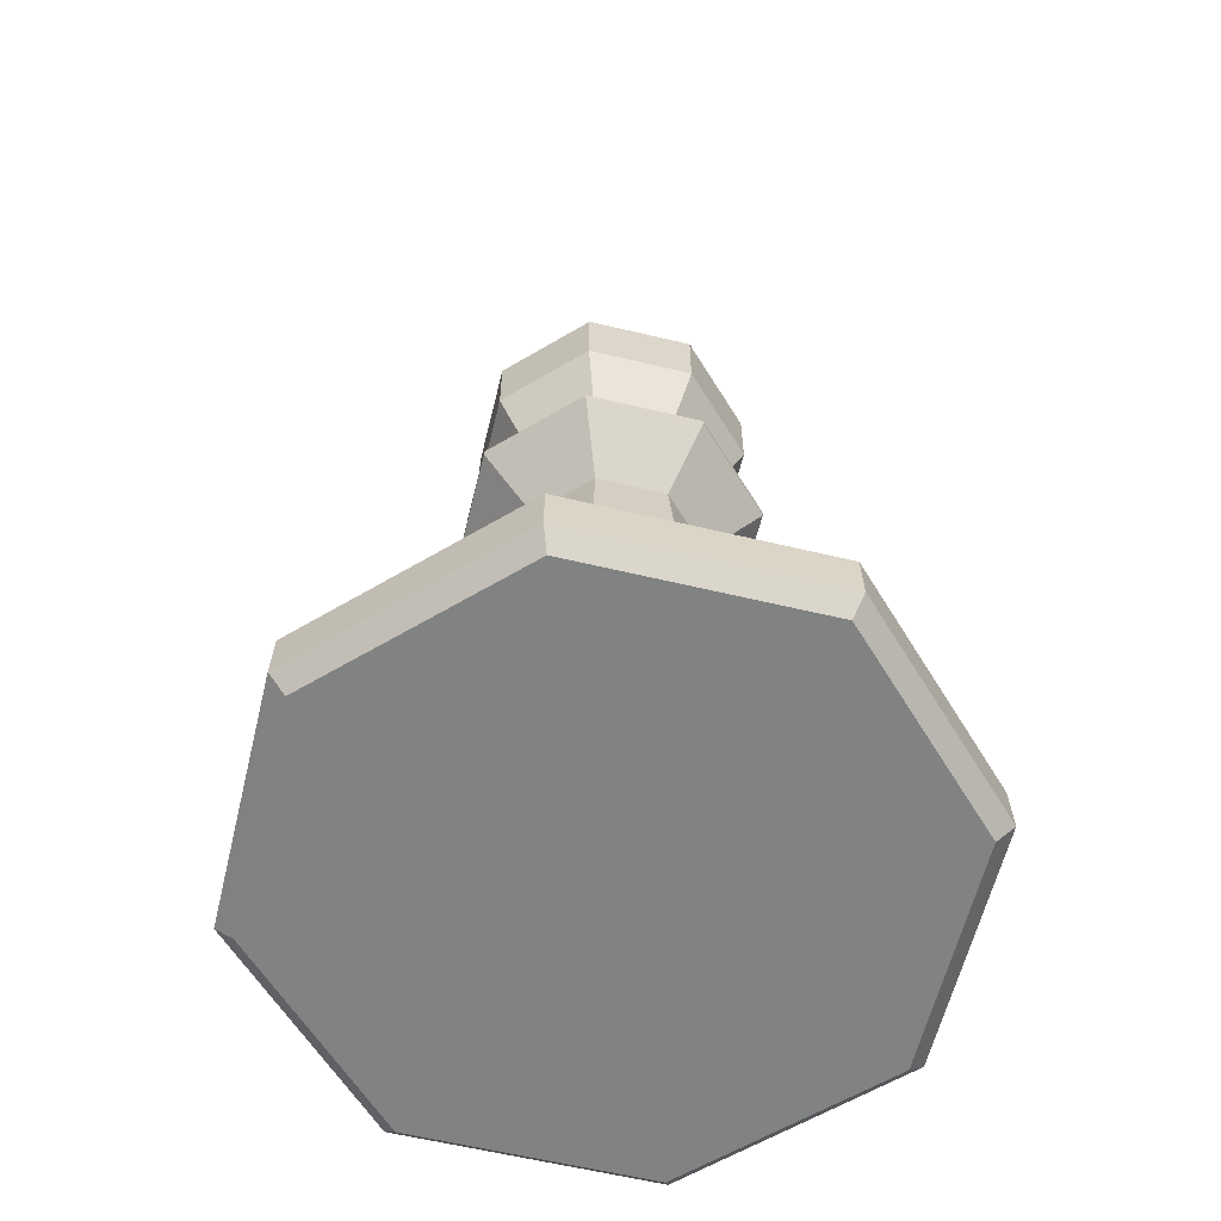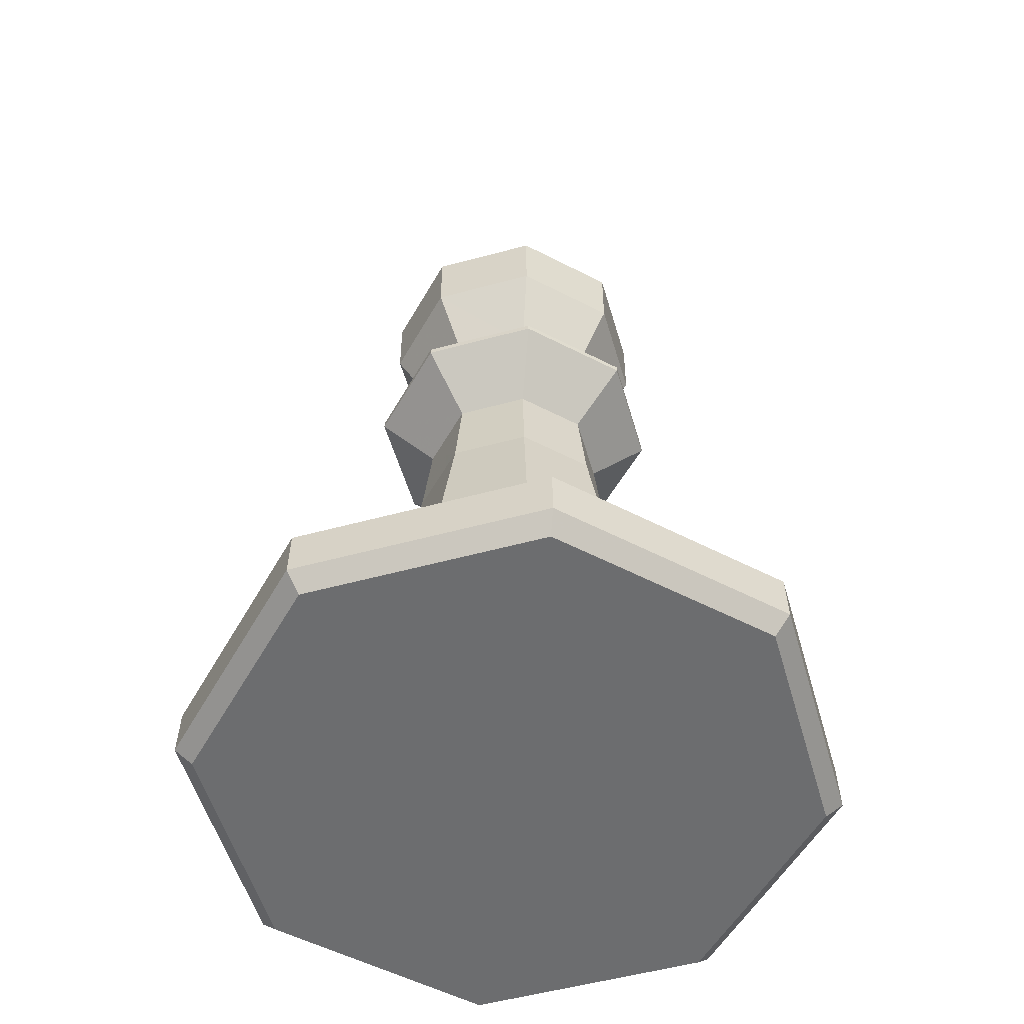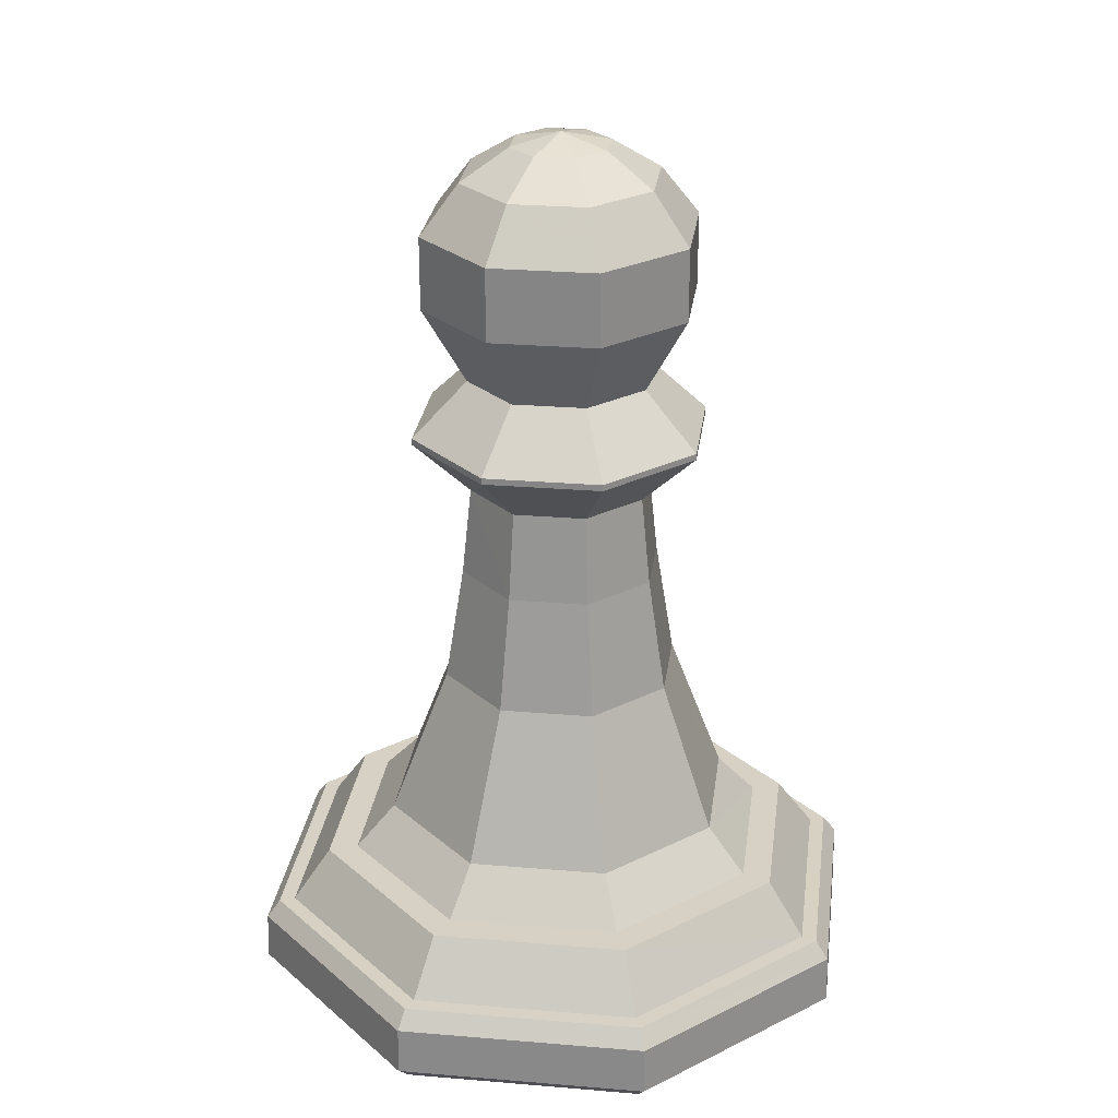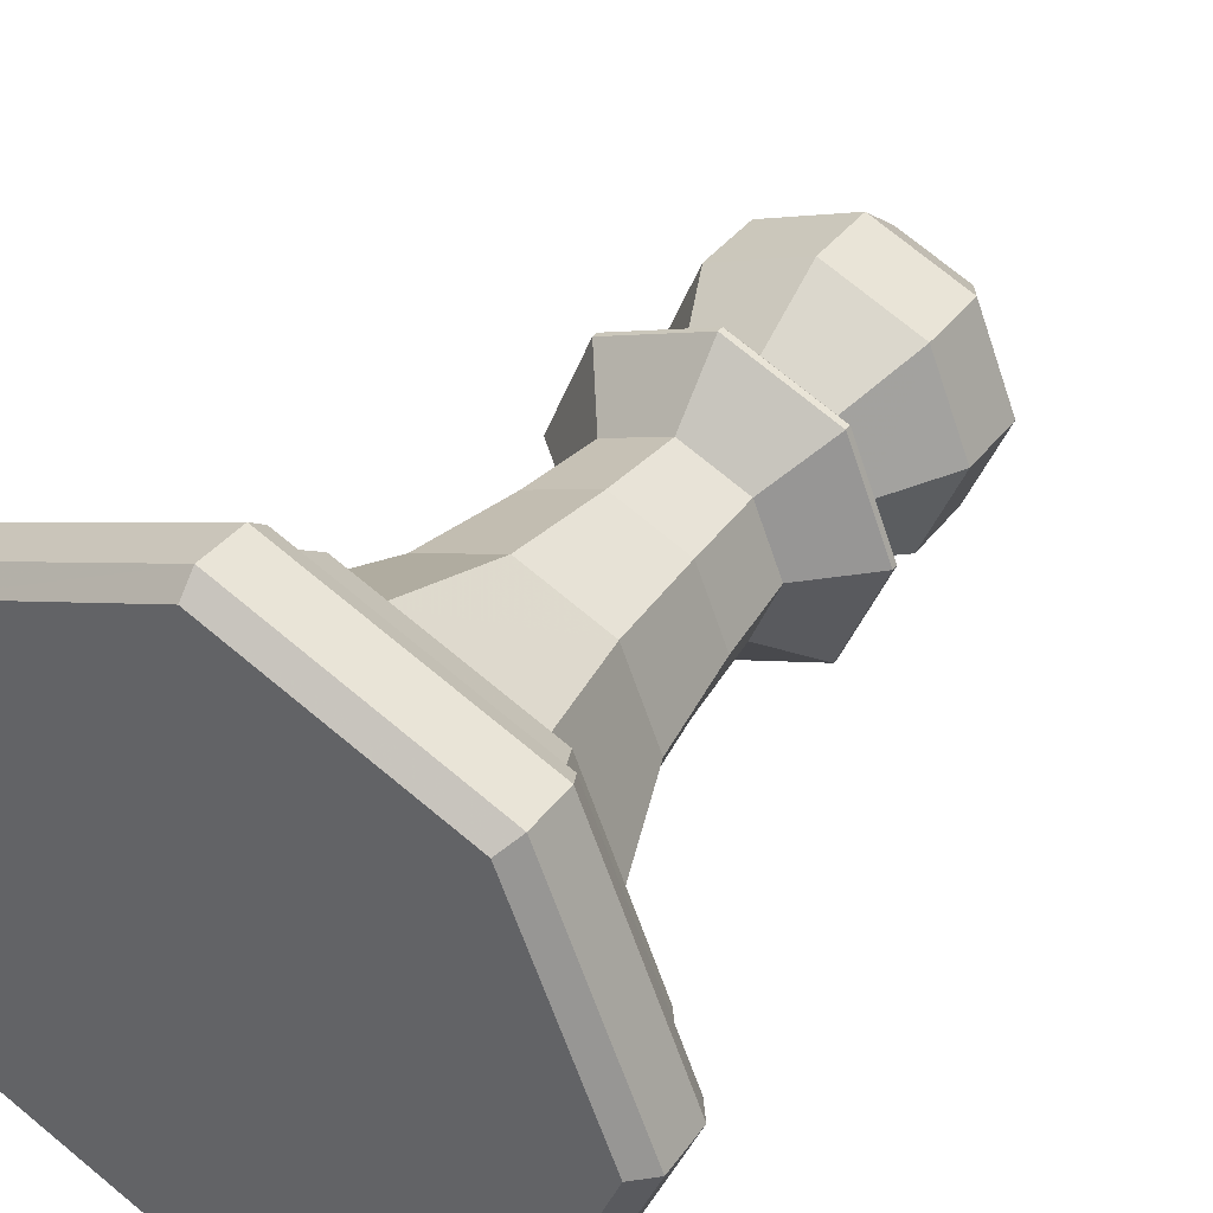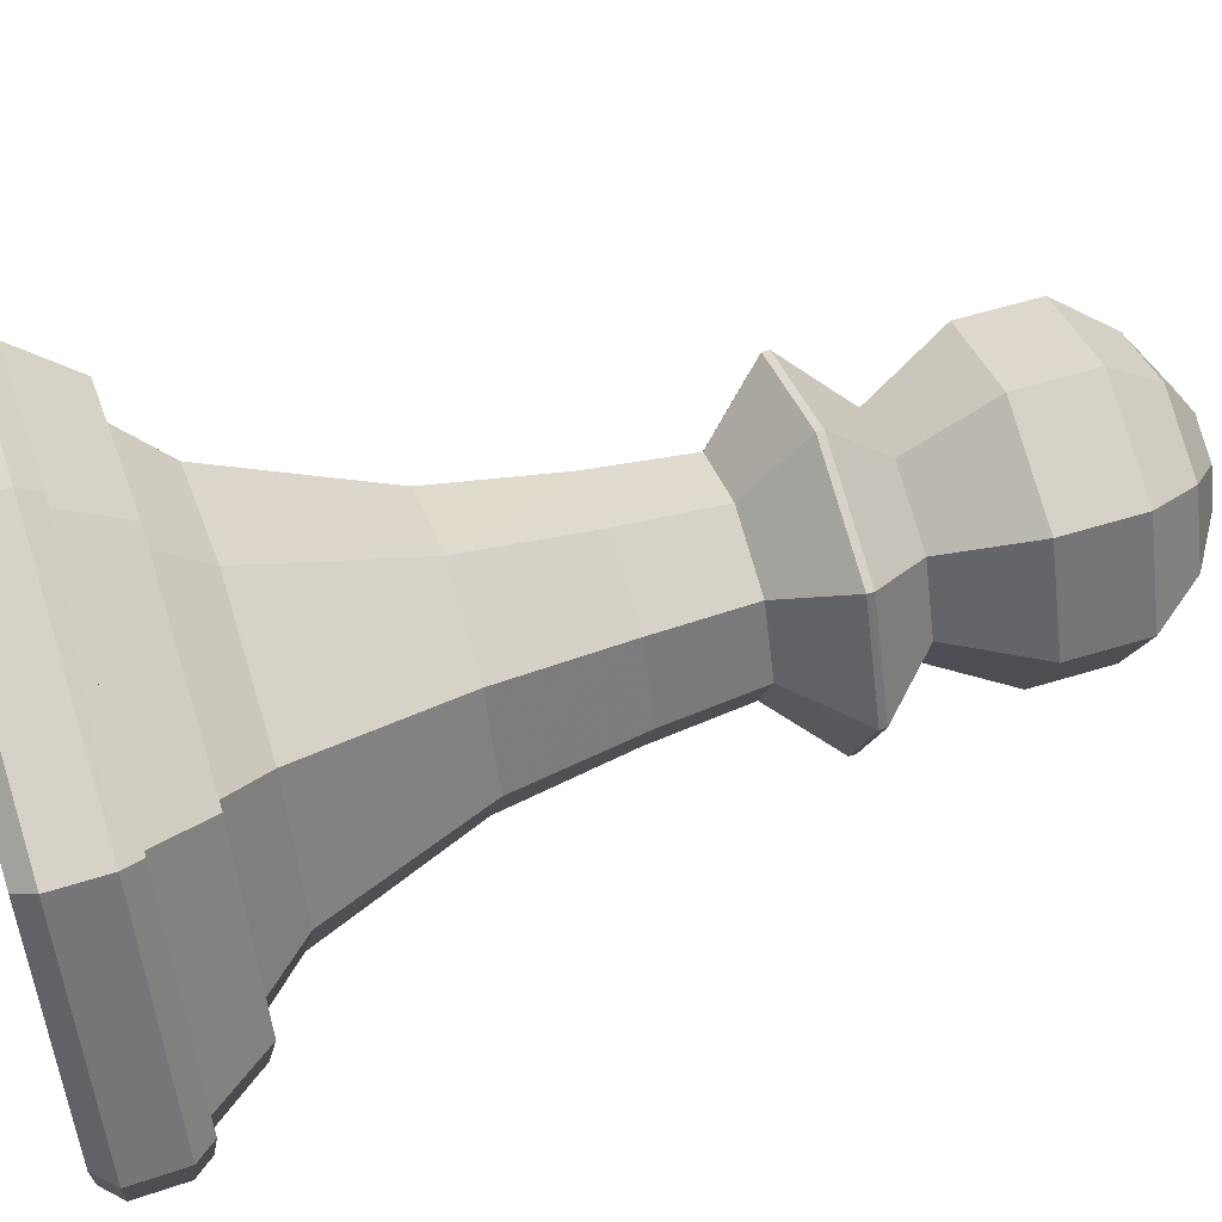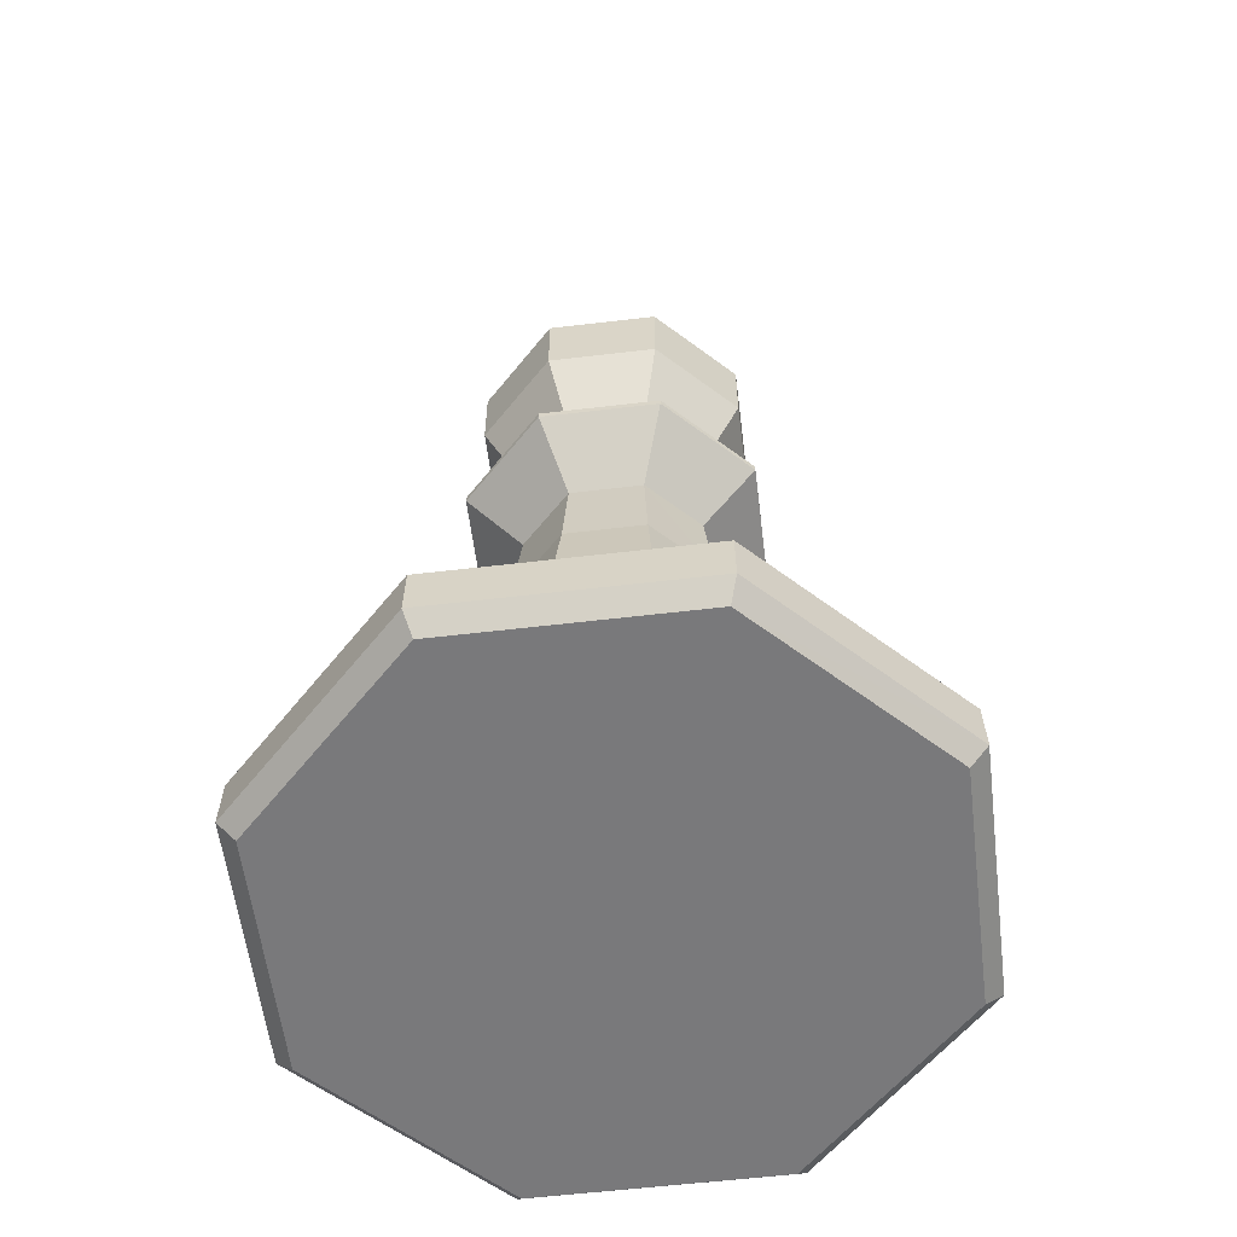
<metadata>
{"format":"obj","ext":"obj","renderer":"f3d","projection":"perspective","resolution":1024,"background":"white","views":[{"elev":-60.6,"azim":-171.2,"up":"+Z"},{"elev":-53.9,"azim":83.6,"up":"+Z"},{"elev":27.0,"azim":74.9,"up":"+Z"},{"elev":38.7,"azim":-147.0,"up":"+Y"},{"elev":57.0,"azim":-107.9,"up":"+Y"},{"elev":-57.9,"azim":-150.5,"up":"+Z"}]}
</metadata>
<code>
o Object.1
v -10.8 0.000999 0.002
v -5.397 5.399 0.002
v -3.817 1.581 0.002
v -7.635 7.635 0.002
v -7.635 -7.633 0.002
v 5.399 5.399 0.002
v 7.633 7.635 0.002
v 10.8 0.000999 0.002
v 0.000992 0.000999 0.002
v 7.633 -7.633 0.002
v 3.817 1.581 0.002
v 0.000992 10.8 0.002
v 0.000992 -10.79 0.002
v 0.000992 11.45 0.622
v 8.095 8.095 0.622
v -8.093 8.095 0.622
v -11.45 0.000999 0.622
v -8.093 -8.093 0.622
v 0.000992 -11.45 0.622
v 8.095 -8.093 0.622
v 11.45 0.000999 0.622
v 0.000992 11.4 2.364
v 8.061 8.063 2.364
v -8.061 8.063 2.364
v -11.4 0.000999 2.364
v -8.061 -8.061 2.364
v 0.000992 -11.4 2.364
v 8.061 -8.061 2.364
v 11.4 0.000999 2.364
v 0.000992 10.91 3.008
v 7.715 7.717 3.008
v -7.715 7.717 3.008
v -10.91 0.000999 3.008
v -7.715 -7.715 3.008
v 0.000992 -10.91 3.008
v 7.715 -7.715 3.008
v 10.91 0.000999 3.008
v 4.529 -4.529 6.5
v 0.000992 -6.405 6.5
v 5.555 -5.553 4.93
v 0.000992 -7.853 4.93
v -4.531 -4.529 6.5
v -5.555 -5.553 4.93
v -6.405 0.000999 6.5
v -7.855 0.000999 4.93
v -4.531 4.531 6.5
v -5.555 5.555 4.93
v 0.000992 6.409 6.5
v 0.000992 7.855 4.93
v 4.529 4.531 6.5
v 5.555 5.555 4.93
v 6.407 0.000999 6.5
v 7.855 0.000999 4.93
v 6.321 -6.319 4.93
v 0.000992 -8.937 4.93
v -6.319 -6.319 4.93
v -8.937 0.000999 4.93
v -6.319 6.321 4.93
v 0.000992 8.937 4.93
v 6.321 6.321 4.93
v 8.937 0.000999 4.93
v 0.000992 -10.33 3.01
v -7.309 -7.309 3.01
v -10.34 0.000999 3.01
v -7.309 7.309 3.01
v 0.000992 10.34 3.01
v 7.309 7.309 3.01
v 10.34 0.000999 3.01
v 7.309 -7.309 3.01
v 3.061 3.123 11.83
v 0.000992 4.393 11.83
v -3.061 3.123 11.83
v -4.329 0.063 11.83
v -3.061 -2.999 11.83
v 0.000992 -4.267 11.83
v 3.061 -2.999 11.83
v 4.329 0.063 11.83
v 2.577 2.641 15.99
v 0.000992 3.709 15.99
v -2.579 2.641 15.99
v -3.647 0.063 15.99
v -2.579 -2.515 15.99
v 0.000992 -3.583 15.99
v 2.577 -2.515 15.99
v 3.645 0.063 15.99
v 2.337 2.399 19.18
v 0.000992 3.367 19.18
v -2.337 2.399 19.18
v -3.305 0.063 19.18
v -2.337 -2.273 19.18
v 0.000992 -3.243 19.18
v 2.337 -2.273 19.18
v 3.305 0.063 19.18
v 3.803 3.865 21.18
v 0.000992 5.441 21.18
v -3.801 3.865 21.18
v -5.377 0.063 21.18
v -3.801 -3.739 21.18
v 0.000992 -5.315 21.18
v 3.803 -3.739 21.18
v 5.377 0.063 21.18
v 3.803 3.865 21.41
v 0.000992 5.441 21.41
v -3.801 3.865 21.41
v -5.377 0.063 21.41
v -3.801 -3.739 21.41
v 0.000992 -5.315 21.41
v 3.803 -3.739 21.41
v 5.377 0.063 21.41
v 2.383 2.445 23.36
v 0.000992 3.431 23.36
v -2.381 2.445 23.36
v -3.367 0.063 23.36
v -2.381 -2.319 23.36
v 0.000992 -3.305 23.36
v 2.383 -2.319 23.36
v 3.369 0.063 23.36
v 3.491 3.553 26.14
v 0.000992 4.999 26.14
v -3.489 3.553 26.14
v -4.935 0.063 26.14
v -3.489 -3.427 26.14
v 0.000992 -4.873 26.14
v 3.491 -3.427 26.14
v 4.937 0.063 26.14
v 3.491 3.553 28.74
v 0.000992 4.999 28.74
v -3.489 3.553 28.74
v -4.935 0.063 28.74
v -3.489 -3.427 28.74
v 0.000992 -4.873 28.74
v 3.491 -3.427 28.74
v 4.937 0.063 28.74
v 2.509 2.571 30.5
v 0.000992 3.609 30.5
v -2.507 2.571 30.5
v -3.547 0.063 30.5
v -2.507 -2.445 30.5
v 0.000992 -3.483 30.5
v 2.509 -2.445 30.5
v 3.547 0.063 30.5
v 1.269 1.331 31.6
v 0.000992 1.855 31.6
v -1.267 1.331 31.6
v -1.793 0.063 31.6
v -1.267 -1.205 31.6
v 0.000992 -1.729 31.6
v 1.269 -1.205 31.6
v 1.793 0.063 31.6
v 0.000992 0.063 32.01
f 1 2 3
f 1 4 2
f 3 5 1
f 6 7 8
f 5 3 9
f 8 10 11
f 12 2 4
f 11 6 8
f 9 13 5
f 12 9 3
f 13 9 10
f 9 11 10
f 6 11 12
f 7 6 12
f 12 3 2
f 9 12 11
f 12 14 7
f 7 14 15
f 4 16 12
f 12 16 14
f 1 17 4
f 4 17 16
f 5 18 1
f 1 18 17
f 13 19 5
f 5 19 18
f 10 20 13
f 13 20 19
f 8 21 10
f 10 21 20
f 7 15 8
f 8 15 21
f 14 22 15
f 15 22 23
f 16 24 14
f 14 24 22
f 17 25 16
f 16 25 24
f 18 26 17
f 17 26 25
f 19 27 18
f 18 27 26
f 20 28 19
f 19 28 27
f 21 29 20
f 20 29 28
f 15 23 21
f 21 23 29
f 30 31 22
f 22 31 23
f 32 30 24
f 24 30 22
f 33 32 25
f 25 32 24
f 34 33 26
f 26 33 25
f 35 34 27
f 27 34 26
f 36 35 28
f 28 35 27
f 37 36 29
f 29 36 28
f 31 37 23
f 23 37 29
f 38 39 40
f 40 39 41
f 39 42 41
f 41 42 43
f 42 44 43
f 43 44 45
f 44 46 45
f 45 46 47
f 46 48 47
f 47 48 49
f 48 50 49
f 49 50 51
f 50 52 51
f 51 52 53
f 52 38 53
f 53 38 40
f 40 41 54
f 54 41 55
f 41 43 55
f 55 43 56
f 43 45 56
f 56 45 57
f 45 47 57
f 57 47 58
f 47 49 58
f 58 49 59
f 49 51 59
f 59 51 60
f 51 53 60
f 60 53 61
f 53 40 61
f 61 40 54
f 62 63 35
f 35 63 34
f 63 64 34
f 34 64 33
f 64 65 33
f 33 65 32
f 65 66 32
f 32 66 30
f 66 67 30
f 30 67 31
f 67 68 31
f 31 68 37
f 68 69 37
f 37 69 36
f 69 62 36
f 36 62 35
f 55 56 62
f 62 56 63
f 56 57 63
f 63 57 64
f 57 58 64
f 64 58 65
f 58 59 65
f 65 59 66
f 59 60 66
f 66 60 67
f 60 61 67
f 67 61 68
f 61 54 68
f 68 54 69
f 54 55 69
f 69 55 62
f 50 48 70
f 70 48 71
f 46 72 48
f 48 72 71
f 44 73 46
f 46 73 72
f 42 74 44
f 44 74 73
f 39 75 42
f 42 75 74
f 39 38 75
f 75 38 76
f 38 52 76
f 76 52 77
f 52 50 77
f 77 50 70
f 70 71 78
f 78 71 79
f 71 72 79
f 79 72 80
f 72 73 80
f 80 73 81
f 73 74 81
f 81 74 82
f 74 75 82
f 82 75 83
f 75 76 83
f 83 76 84
f 76 77 84
f 84 77 85
f 77 70 85
f 85 70 78
f 78 79 86
f 86 79 87
f 79 80 87
f 87 80 88
f 80 81 88
f 88 81 89
f 81 82 89
f 89 82 90
f 82 83 90
f 90 83 91
f 83 84 91
f 91 84 92
f 84 85 92
f 92 85 93
f 85 78 93
f 93 78 86
f 86 87 94
f 94 87 95
f 87 88 95
f 95 88 96
f 88 89 96
f 96 89 97
f 89 90 97
f 97 90 98
f 90 91 98
f 98 91 99
f 91 92 99
f 99 92 100
f 92 93 100
f 100 93 101
f 93 86 101
f 101 86 94
f 95 102 94
f 102 95 103
f 96 103 95
f 103 96 104
f 104 96 97
f 97 105 104
f 98 106 105
f 105 97 98
f 98 99 106
f 107 106 99
f 99 100 107
f 108 107 100
f 100 101 108
f 109 108 101
f 101 94 109
f 102 109 94
f 102 103 110
f 110 103 111
f 103 104 111
f 111 104 112
f 104 105 112
f 112 105 113
f 105 106 113
f 113 106 114
f 106 107 114
f 114 107 115
f 107 108 115
f 115 108 116
f 108 109 116
f 116 109 117
f 109 102 117
f 117 102 110
f 110 111 118
f 118 111 119
f 111 112 119
f 119 112 120
f 112 113 120
f 120 113 121
f 113 114 121
f 121 114 122
f 114 115 122
f 122 115 123
f 115 116 123
f 123 116 124
f 116 117 124
f 124 117 125
f 117 110 125
f 125 110 118
f 119 126 118
f 126 119 127
f 120 127 119
f 127 120 128
f 121 129 128
f 128 120 121
f 122 130 129
f 129 121 122
f 122 123 130
f 131 130 123
f 123 124 131
f 132 131 124
f 124 125 132
f 133 132 125
f 125 118 133
f 126 133 118
f 126 127 134
f 134 127 135
f 127 128 135
f 135 128 136
f 128 129 136
f 136 129 137
f 129 130 137
f 137 130 138
f 130 131 138
f 138 131 139
f 131 132 139
f 139 132 140
f 132 133 140
f 140 133 141
f 133 126 141
f 141 126 134
f 134 135 142
f 142 135 143
f 135 136 143
f 143 136 144
f 136 137 144
f 144 137 145
f 137 138 145
f 145 138 146
f 138 139 146
f 146 139 147
f 139 140 147
f 147 140 148
f 140 141 148
f 148 141 149
f 141 134 149
f 149 134 142
f 142 143 150
f 143 144 150
f 144 145 150
f 145 146 150
f 146 147 150
f 147 148 150
f 148 149 150
f 149 142 150

</code>
